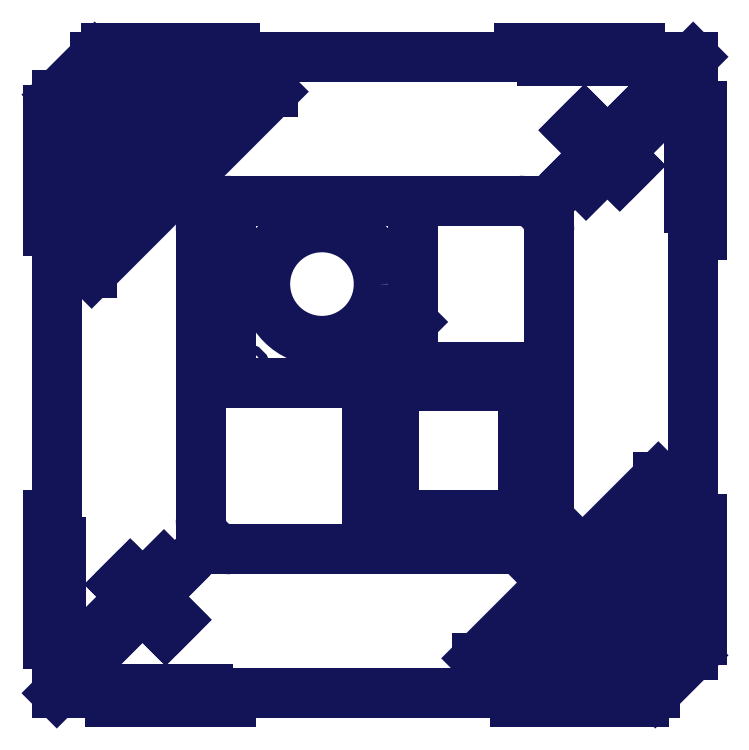
<metadata>
{"format":"dxf","ext":"dxf","renderer":"ezdxf+matplotlib","layout":"modelspace","background":"white","min_lineweight":24,"dpi":150}
</metadata>
<code>
0
SECTION
2
ENTITIES
0
LINE
8
SLD-0
10
131.4
20
340.9
30
0
11
131.4
21
220.9
31
0
0
LINE
8
SLD-0
10
251.4
20
340.9
30
0
11
131.4
21
340.9
31
0
0
LINE
8
SLD-0
10
251.4
20
260.9
30
0
11
251.4
21
340.9
31
0
0
LINE
8
SLD-0
10
211.4
20
220.9
30
0
11
251.4
21
260.9
31
0
0
LINE
8
SLD-0
10
131.4
20
220.9
30
0
11
211.4
21
220.9
31
0
0
LINE
8
SLD-0
10
238.9
20
218.4
30
0
11
238.9
21
133.4
31
0
0
LINE
8
SLD-0
10
238.9
20
133.4
30
0
11
323.9
21
133.4
31
0
0
LINE
8
SLD-0
10
323.9
20
133.4
30
0
11
323.9
21
218.4
31
0
0
LINE
8
SLD-0
10
323.9
20
218.4
30
0
11
238.9
21
218.4
31
0
0
LINE
8
SLD-0
10
221.4
20
230.9
30
0
11
221.4
21
110.9
31
0
0
LINE
8
SLD-0
10
321.4
20
110.9
30
0
11
341.4
21
130.9
31
0
0
LINE
8
SLD-0
10
341.4
20
230.9
30
0
11
221.4
21
230.9
31
0
0
LINE
8
SLD-0
10
16.36
20
48.44
30
0
11
16.36
21
15.94
31
0
0
LINE
8
SLD-0
10
16.36
20
48.44
30
0
11
10.36
21
48.44
31
0
0
LINE
8
SLD-0
10
10.36
20
133.4
30
0
11
10.36
21
48.44
31
0
0
LINE
8
SLD-0
10
16.36
20
133.4
30
0
11
10.36
21
133.4
31
0
0
LINE
8
SLD-0
10
16.36
20
320.9
30
0
11
16.36
21
133.4
31
0
0
LINE
8
SLD-0
10
10.36
20
320.9
30
0
11
16.36
21
320.9
31
0
0
LINE
8
SLD-0
10
10.36
20
400.9
30
0
11
10.36
21
320.9
31
0
0
LINE
8
SLD-0
10
10.36
20
400.9
30
0
11
16.36
21
400.9
31
0
0
LINE
8
SLD-0
10
16.36
20
410.9
30
0
11
16.36
21
400.9
31
0
0
LINE
8
SLD-0
10
41.36
20
435.9
30
0
11
16.36
21
410.9
31
0
0
LINE
8
SLD-0
10
48.86
20
435.9
30
0
11
41.36
21
435.9
31
0
0
LINE
8
SLD-0
10
48.86
20
435.9
30
0
11
48.86
21
441.9
31
0
0
LINE
8
SLD-0
10
133.9
20
441.9
30
0
11
48.86
21
441.9
31
0
0
LINE
8
SLD-0
10
133.9
20
435.9
30
0
11
133.9
21
441.9
31
0
0
LINE
8
SLD-0
10
321.4
20
435.9
30
0
11
133.9
21
435.9
31
0
0
LINE
8
SLD-0
10
321.4
20
441.9
30
0
11
321.4
21
435.9
31
0
0
LINE
8
SLD-0
10
401.4
20
441.9
30
0
11
321.4
21
441.9
31
0
0
LINE
8
SLD-0
10
401.4
20
441.9
30
0
11
401.4
21
435.9
31
0
0
LINE
8
SLD-0
10
436.4
20
435.9
30
0
11
401.4
21
435.9
31
0
0
LINE
8
SLD-0
10
436.4
20
435.9
30
0
11
393.9
21
393.5
31
0
0
LINE
8
SLD-0
10
393.9
20
393.5
30
0
11
401
21
386.4
31
0
0
LINE
8
SLD-0
10
401
20
386.4
30
0
11
365.7
21
351.1
31
0
0
LINE
8
SLD-0
10
358.6
20
358.2
30
0
11
335.5
21
335.1
31
0
0
LINE
8
SLD-0
10
321.4
20
340.9
30
0
11
131.4
21
340.9
31
0
0
LINE
8
SLD-0
10
111.4
20
320.9
30
0
11
111.4
21
130.9
31
0
0
LINE
8
SLD-0
10
117.2
20
116.8
30
0
11
94.15
21
93.72
31
0
0
LINE
8
SLD-0
10
87.08
20
100.8
30
0
11
94.15
21
93.72
31
0
0
LINE
8
SLD-0
10
51.72
20
65.43
30
0
11
87.08
21
100.8
31
0
0
LINE
8
SLD-0
10
58.79
20
58.36
30
0
11
51.72
21
65.43
31
0
0
LINE
8
SLD-0
10
16.36
20
15.94
30
0
11
58.79
21
58.36
31
0
0
LINE
8
SLD-0
10
386.4
20
432.9
30
0
11
386.4
21
436
31
0
0
LINE
8
SLD-0
10
336.4
20
436
30
0
11
386.4
21
436
31
0
0
LINE
8
SLD-0
10
336.4
20
432.9
30
0
11
336.4
21
436
31
0
0
LINE
8
SLD-0
10
336.4
20
432.9
30
0
11
386.4
21
432.9
31
0
0
LINE
8
SLD-0
10
71.68
20
412.9
30
0
11
61.78
21
412.9
31
0
0
LINE
8
SLD-0
10
39.36
20
390.5
30
0
11
61.78
21
412.9
31
0
0
LINE
8
SLD-0
10
39.36
20
380.6
30
0
11
39.36
21
390.5
31
0
0
LINE
8
SLD-0
10
71.68
20
412.9
30
0
11
39.36
21
380.6
31
0
0
LINE
8
SLD-0
10
115.5
20
412.9
30
0
11
105.6
21
412.9
31
0
0
LINE
8
SLD-0
10
39.36
20
346.7
30
0
11
105.6
21
412.9
31
0
0
LINE
8
SLD-0
10
39.36
20
336.8
30
0
11
39.36
21
346.7
31
0
0
LINE
8
SLD-0
10
115.5
20
412.9
30
0
11
39.36
21
336.8
31
0
0
LINE
8
SLD-0
10
39.36
20
292.9
30
0
11
39.36
21
302.8
31
0
0
LINE
8
SLD-0
10
159.4
20
412.9
30
0
11
39.36
21
292.9
31
0
0
LINE
8
SLD-0
10
159.4
20
412.9
30
0
11
149.5
21
412.9
31
0
0
LINE
8
SLD-0
10
39.36
20
302.8
30
0
11
149.5
21
412.9
31
0
0
LINE
8
SLD-0
10
19.36
20
385.9
30
0
11
16.26
21
385.9
31
0
0
LINE
8
SLD-0
10
16.26
20
335.9
30
0
11
16.26
21
385.9
31
0
0
LINE
8
SLD-0
10
19.36
20
335.9
30
0
11
16.26
21
335.9
31
0
0
LINE
8
SLD-0
10
19.36
20
335.9
30
0
11
19.36
21
385.9
31
0
0
LINE
8
SLD-0
10
116.4
20
432.9
30
0
11
116.4
21
436
31
0
0
LINE
8
SLD-0
10
116.4
20
436
30
0
11
66.36
21
436
31
0
0
LINE
8
SLD-0
10
66.36
20
432.9
30
0
11
66.36
21
436
31
0
0
LINE
8
SLD-0
10
116.4
20
432.9
30
0
11
66.36
21
432.9
31
0
0
LINE
8
SLD-0
10
137.4
20
412.9
30
0
11
127.5
21
412.9
31
0
0
LINE
8
SLD-0
10
39.36
20
324.8
30
0
11
127.5
21
412.9
31
0
0
LINE
8
SLD-0
10
39.36
20
314.9
30
0
11
39.36
21
324.8
31
0
0
LINE
8
SLD-0
10
137.4
20
412.9
30
0
11
39.36
21
314.9
31
0
0
LINE
8
SLD-0
10
93.6
20
412.9
30
0
11
83.7
21
412.9
31
0
0
LINE
8
SLD-0
10
39.36
20
368.6
30
0
11
83.7
21
412.9
31
0
0
LINE
8
SLD-0
10
39.36
20
358.7
30
0
11
39.36
21
368.6
31
0
0
LINE
8
SLD-0
10
49.76
20
412.9
30
0
11
39.36
21
412.9
31
0
0
LINE
8
SLD-0
10
39.36
20
402.5
30
0
11
39.36
21
412.9
31
0
0
LINE
8
SLD-0
10
49.76
20
412.9
30
0
11
39.36
21
402.5
31
0
0
LINE
8
SLD-0
10
19.36
20
115.9
30
0
11
16.26
21
115.9
31
0
0
LINE
8
SLD-0
10
16.26
20
115.9
30
0
11
16.26
21
65.94
31
0
0
LINE
8
SLD-0
10
19.36
20
65.94
30
0
11
16.26
21
65.94
31
0
0
LINE
8
SLD-0
10
19.36
20
115.9
30
0
11
19.36
21
65.94
31
0
0
LINE
8
SLD-0
10
357.5
20
387.5
30
0
11
359.6
21
385.4
31
0
0
LINE
8
SLD-0
10
359.6
20
385.4
30
0
11
366.7
21
392.4
31
0
0
LINE
8
SLD-0
10
366.7
20
392.4
30
0
11
364.6
21
394.6
31
0
0
LINE
8
SLD-0
10
364.6
20
394.6
30
0
11
357.5
21
387.5
31
0
0
LINE
8
SLD-0
10
57.73
20
87.71
30
0
11
59.85
21
85.59
31
0
0
LINE
8
SLD-0
10
59.85
20
85.59
30
0
11
66.92
21
92.66
31
0
0
LINE
8
SLD-0
10
93.6
20
412.9
30
0
11
39.36
21
358.7
31
0
0
LINE
8
SLD-0
10
66.92
20
92.66
30
0
11
64.8
21
94.78
31
0
0
LINE
8
SLD-0
10
64.8
20
94.78
30
0
11
57.73
21
87.71
31
0
0
LINE
8
SLD-0
10
365.7
20
351.1
30
0
11
358.6
21
358.2
31
0
0
LINE
8
SLD-0
10
436.4
20
403.4
30
0
11
436.4
21
435.9
31
0
0
LINE
8
SLD-0
10
436.4
20
403.4
30
0
11
442.4
21
403.4
31
0
0
LINE
8
SLD-0
10
442.4
20
318.4
30
0
11
442.4
21
403.4
31
0
0
LINE
8
SLD-0
10
436.4
20
318.4
30
0
11
442.4
21
318.4
31
0
0
LINE
8
SLD-0
10
436.4
20
130.9
30
0
11
436.4
21
318.4
31
0
0
LINE
8
SLD-0
10
442.4
20
130.9
30
0
11
436.4
21
130.9
31
0
0
LINE
8
SLD-0
10
442.4
20
50.94
30
0
11
442.4
21
130.9
31
0
0
LINE
8
SLD-0
10
442.4
20
50.94
30
0
11
436.4
21
50.94
31
0
0
LINE
8
SLD-0
10
436.4
20
40.94
30
0
11
436.4
21
50.94
31
0
0
LINE
8
SLD-0
10
411.4
20
15.94
30
0
11
436.4
21
40.94
31
0
0
LINE
8
SLD-0
10
403.9
20
15.94
30
0
11
411.4
21
15.94
31
0
0
LINE
8
SLD-0
10
403.9
20
15.94
30
0
11
403.9
21
9.936
31
0
0
LINE
8
SLD-0
10
318.9
20
9.936
30
0
11
403.9
21
9.936
31
0
0
LINE
8
SLD-0
10
318.9
20
15.94
30
0
11
318.9
21
9.936
31
0
0
LINE
8
SLD-0
10
131.4
20
15.94
30
0
11
318.9
21
15.94
31
0
0
LINE
8
SLD-0
10
131.4
20
9.936
30
0
11
131.4
21
15.94
31
0
0
LINE
8
SLD-0
10
51.36
20
9.936
30
0
11
131.4
21
9.936
31
0
0
LINE
8
SLD-0
10
51.36
20
9.936
30
0
11
51.36
21
15.94
31
0
0
LINE
8
SLD-0
10
16.36
20
15.94
30
0
11
51.36
21
15.94
31
0
0
LINE
8
SLD-0
10
131.4
20
110.9
30
0
11
321.4
21
110.9
31
0
0
LINE
8
SLD-0
10
341.4
20
130.9
30
0
11
341.4
21
320.9
31
0
0
LINE
8
SLD-0
10
66.36
20
18.94
30
0
11
66.36
21
15.84
31
0
0
LINE
8
SLD-0
10
116.4
20
15.84
30
0
11
66.36
21
15.84
31
0
0
LINE
8
SLD-0
10
116.4
20
18.94
30
0
11
116.4
21
15.84
31
0
0
LINE
8
SLD-0
10
116.4
20
18.94
30
0
11
66.36
21
18.94
31
0
0
LINE
8
SLD-0
10
381
20
38.94
30
0
11
390.9
21
38.94
31
0
0
LINE
8
SLD-0
10
413.4
20
61.36
30
0
11
390.9
21
38.94
31
0
0
LINE
8
SLD-0
10
413.4
20
71.26
30
0
11
413.4
21
61.36
31
0
0
LINE
8
SLD-0
10
381
20
38.94
30
0
11
413.4
21
71.26
31
0
0
LINE
8
SLD-0
10
337.2
20
38.94
30
0
11
347.1
21
38.94
31
0
0
LINE
8
SLD-0
10
413.4
20
105.2
30
0
11
347.1
21
38.94
31
0
0
LINE
8
SLD-0
10
413.4
20
115.1
30
0
11
413.4
21
105.2
31
0
0
LINE
8
SLD-0
10
337.2
20
38.94
30
0
11
413.4
21
115.1
31
0
0
LINE
8
SLD-0
10
413.4
20
158.9
30
0
11
413.4
21
149
31
0
0
LINE
8
SLD-0
10
293.4
20
38.94
30
0
11
413.4
21
158.9
31
0
0
LINE
8
SLD-0
10
293.4
20
38.94
30
0
11
303.3
21
38.94
31
0
0
LINE
8
SLD-0
10
413.4
20
149
30
0
11
303.3
21
38.94
31
0
0
LINE
8
SLD-0
10
433.4
20
65.94
30
0
11
436.5
21
65.94
31
0
0
LINE
8
SLD-0
10
436.5
20
115.9
30
0
11
436.5
21
65.94
31
0
0
LINE
8
SLD-0
10
433.4
20
115.9
30
0
11
436.5
21
115.9
31
0
0
LINE
8
SLD-0
10
433.4
20
115.9
30
0
11
433.4
21
65.94
31
0
0
LINE
8
SLD-0
10
336.4
20
18.94
30
0
11
336.4
21
15.84
31
0
0
LINE
8
SLD-0
10
336.4
20
15.84
30
0
11
386.4
21
15.84
31
0
0
LINE
8
SLD-0
10
386.4
20
18.94
30
0
11
386.4
21
15.84
31
0
0
LINE
8
SLD-0
10
336.4
20
18.94
30
0
11
386.4
21
18.94
31
0
0
LINE
8
SLD-0
10
315.3
20
38.94
30
0
11
325.2
21
38.94
31
0
0
LINE
8
SLD-0
10
413.4
20
127.1
30
0
11
325.2
21
38.94
31
0
0
LINE
8
SLD-0
10
413.4
20
137
30
0
11
413.4
21
127.1
31
0
0
LINE
8
SLD-0
10
315.3
20
38.94
30
0
11
413.4
21
137
31
0
0
LINE
8
SLD-0
10
359.1
20
38.94
30
0
11
369
21
38.94
31
0
0
LINE
8
SLD-0
10
413.4
20
83.28
30
0
11
369
21
38.94
31
0
0
LINE
8
SLD-0
10
413.4
20
93.18
30
0
11
413.4
21
83.28
31
0
0
LINE
8
SLD-0
10
359.1
20
38.94
30
0
11
413.4
21
93.18
31
0
0
LINE
8
SLD-0
10
403
20
38.94
30
0
11
413.4
21
38.94
31
0
0
LINE
8
SLD-0
10
413.4
20
49.33
30
0
11
413.4
21
38.94
31
0
0
LINE
8
SLD-0
10
403
20
38.94
30
0
11
413.4
21
49.33
31
0
0
LINE
8
SLD-0
10
433.4
20
335.9
30
0
11
436.5
21
335.9
31
0
0
LINE
8
SLD-0
10
436.5
20
335.9
30
0
11
436.5
21
385.9
31
0
0
LINE
8
SLD-0
10
433.4
20
385.9
30
0
11
436.5
21
385.9
31
0
0
LINE
8
SLD-0
10
433.4
20
335.9
30
0
11
433.4
21
385.9
31
0
0
LINE
8
SLD-0
10
95.21
20
64.37
30
0
11
93.09
21
66.49
31
0
0
LINE
8
SLD-0
10
93.09
20
66.49
30
0
11
86.01
21
59.42
31
0
0
LINE
8
SLD-0
10
86.01
20
59.42
30
0
11
88.14
21
57.3
31
0
0
LINE
8
SLD-0
10
88.14
20
57.3
30
0
11
95.21
21
64.37
31
0
0
LINE
8
SLD-0
10
387.9
20
357.1
30
0
11
395
21
364.2
31
0
0
LINE
8
SLD-0
10
395
20
364.2
30
0
11
392.9
21
366.3
31
0
0
LINE
8
SLD-0
10
392.9
20
366.3
30
0
11
385.8
21
359.2
31
0
0
LINE
8
SLD-0
10
385.8
20
359.2
30
0
11
387.9
21
357.1
31
0
0
CIRCLE
8
SLD-0
10
191.4
20
285.9
30
0
40
37.5
0
CIRCLE
8
SLD-0
10
243.9
20
333.4
30
0
40
2.5
0
CIRCLE
8
SLD-0
10
138.9
20
333.4
30
0
40
2.5
0
CIRCLE
8
SLD-0
10
138.9
20
228.4
30
0
40
2.5
0
CIRCLE
8
SLD-0
10
333.9
20
223.4
30
0
40
2.5
0
CIRCLE
8
SLD-0
10
228.9
20
223.4
30
0
40
2.5
0
CIRCLE
8
SLD-0
10
228.9
20
118.4
30
0
40
2.5
0
ARC
8
SLD-0
10
321.4
20
320.9
30
0
40
20
50
45
51
90
0
ARC
8
SLD-0
10
131.4
20
320.9
30
0
40
20
50
90
51
180
0
ARC
8
SLD-0
10
131.4
20
130.9
30
0
40
20
50
180
51
225
0
ARC
8
SLD-0
10
131.4
20
130.9
30
0
40
20
50
225
51
270
0
ARC
8
SLD-0
10
321.4
20
130.9
30
0
40
20
50
270
51
1e-10
0
ARC
8
SLD-0
10
321.4
20
320.9
30
0
40
20
50
360
51
45
0
ENDSEC
0
EOF

</code>
